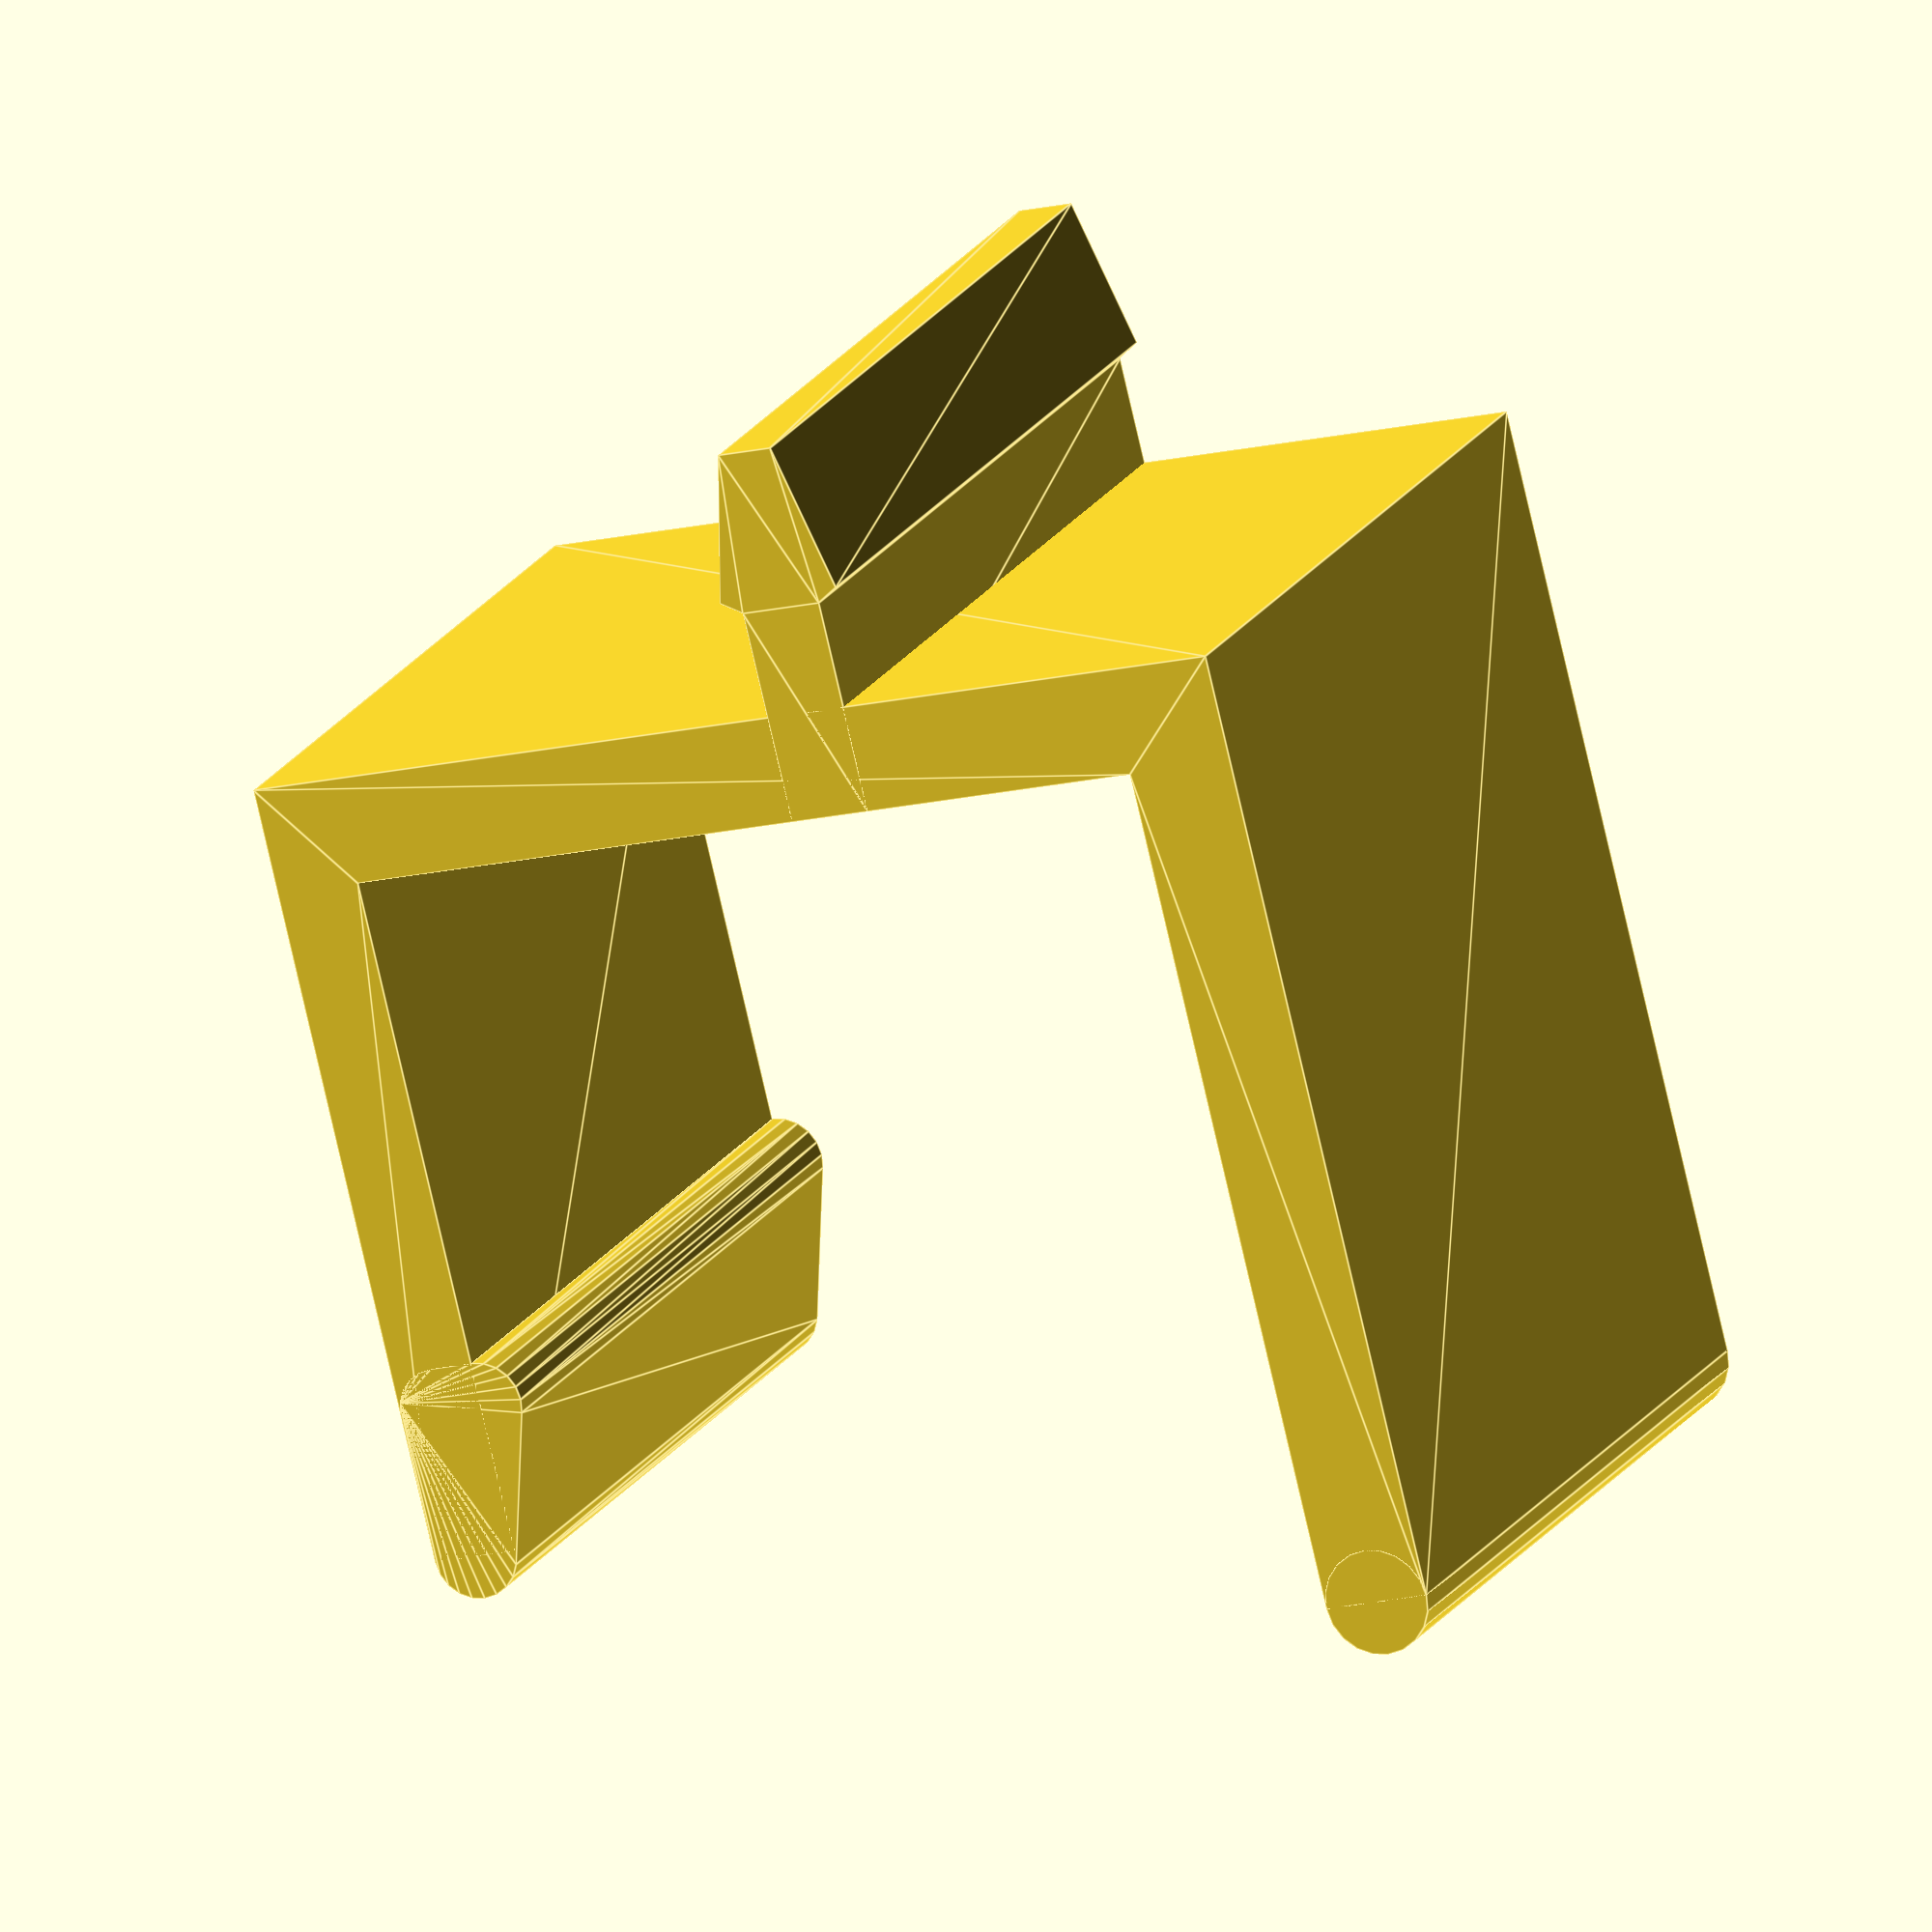
<openscad>
// 'My Headset Hook' Version 1.1 by wstein 
// is licensed under the Attribution - Non-Commercial - Share Alike license. 
// (c) January 2015 
// please refer the complete license here: http://creativecommons.org/licenses/by-nc-sa/3.0/legalcode

// Version 1.1: new parameter for wedge, bugfixes regarding older OpenSCAD version of customizer

// preview[view:north, tilt:bottom]

/* [Base] */
mount_type="front"; // [front,top]
shelf_thickness=19;
bracket_depth=20;

/* [Advanced] */
//defines the relative offset of the hanger text
top_offset=8;
backlash=0.3;
wedge=1.0;
bracket_thickness_wedge=2.0;
bracket_wedge_depth_ratio=0.8;

/* [Hidden] */
bracket_thickness=2.5;

rotate([0,90])
bracket(width=20,shelf_thickness=shelf_thickness,bracket_depth=bracket_depth,bracket_thickness=bracket_thickness,backlash=backlash,mount_type=mount_type);

module bracket(width,shelf_thickness,bracket_depth,bracket_thickness,offset=top_offset,mount_type,backlash)
{
	translate([0,offset,0])
	if(mount_type=="front")
	{
		clamp(width,shelf_thickness,bracket_thickness,bracket_depth,backlash=backlash);
	}
	else
	{
		mirror([0,0,1])
		rotate([-90,0,0])
		clamp(width,shelf_thickness,bracket_thickness,bracket_depth,backlash=backlash);
	}

	tongue(width=width,backlash=backlash,notch_off=.2);
}


module tongue(width=20, thick=2.5,backlash=0,depthness=5,notch_off)
{
	x0=-0.001;
	x1=depthness;
	x2=x1+backlash;
	x3=x2+1.5*thick-backlash;
	
	y0=-thick/2-notch_off;
	y1=y0+notch_off+backlash;
	y2=y1+thick-backlash*2;
	y3=y2+notch_off+backlash;

	points=[
	[x0,y2],
	[x1,y2],
	[x2,y3],
	[x3,y2-backlash],
	[x3,y1+backlash],
	[x2,y0],
	[x1,y1],
	[x0,y1]
	];

	translate([width/2,0,0])
	rotate([0,-90])
	linear_extrude(height=width,convexity=10)
	polygon(points);
}

module clamp(width, shelf_thickness, bracket_thickness,bracket_depth,backlash)
{
	y1=0;
	y2=y1+bracket_thickness_wedge;
	y3=y2+shelf_thickness+backlash;
	y4=y3+bracket_thickness;

	x1=0;
	x2=x1+bracket_thickness;
	x3=x2+bracket_depth*bracket_wedge_depth_ratio;//*3/4;
	x4=x2+bracket_depth;
	x5=x4+bracket_thickness;

	h=20;

	translate([0,-shelf_thickness-bracket_thickness-backlash,bracket_thickness])
	rotate([0,90])
	translate([0,0,-width/2])
	union()
	{
		linear_extrude(height=h,convexity=10)
			polygon([
			[x1,y1],
			[x1,y4],
			[x4,y4],
			[x4,y3],
			[x2,y3],
			[x2,y2],
			[x3,y2],
			[x3,y1],
		]);

		translate([x4,(y3+y4)/2])
		cylinder(r=bracket_thickness/2,h=h,$fn=20);

		hull()
		for(p=[
			[x3-bracket_thickness-wedge,wedge+(y1+y2)/2],
			[x3-bracket_thickness-wedge,(y1+y2)/2],
			[x3,(y1+y2)/2],
		])
		translate(p)
		cylinder(r=bracket_thickness_wedge/2,h=h,$fn=20);
	}
}



</openscad>
<views>
elev=342.7 azim=283.8 roll=200.1 proj=o view=edges
</views>
